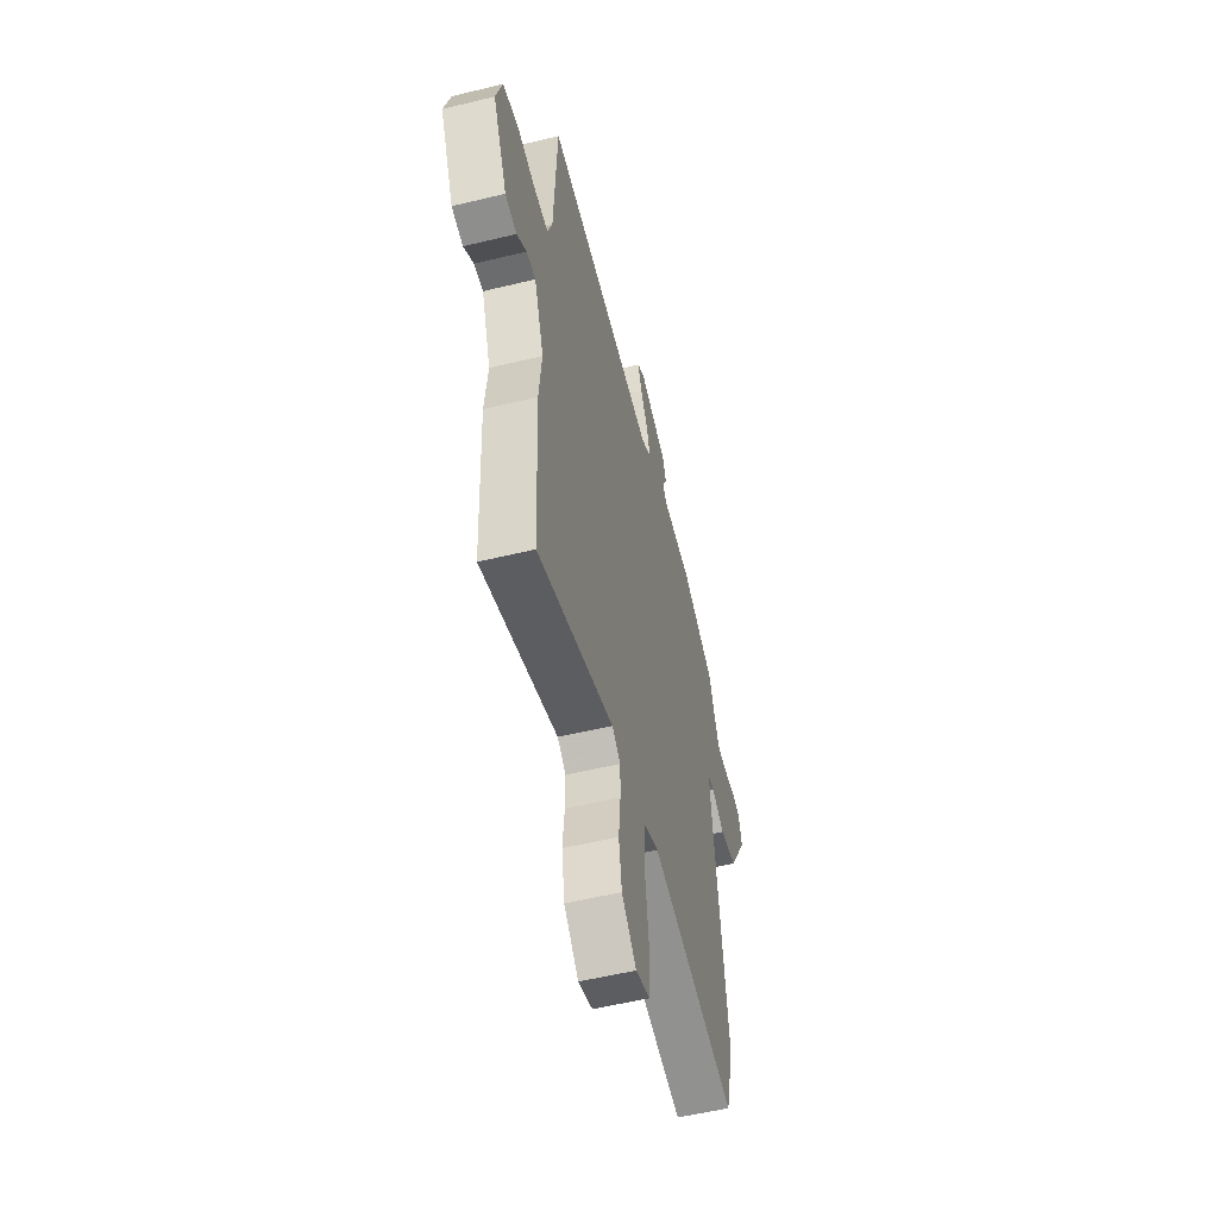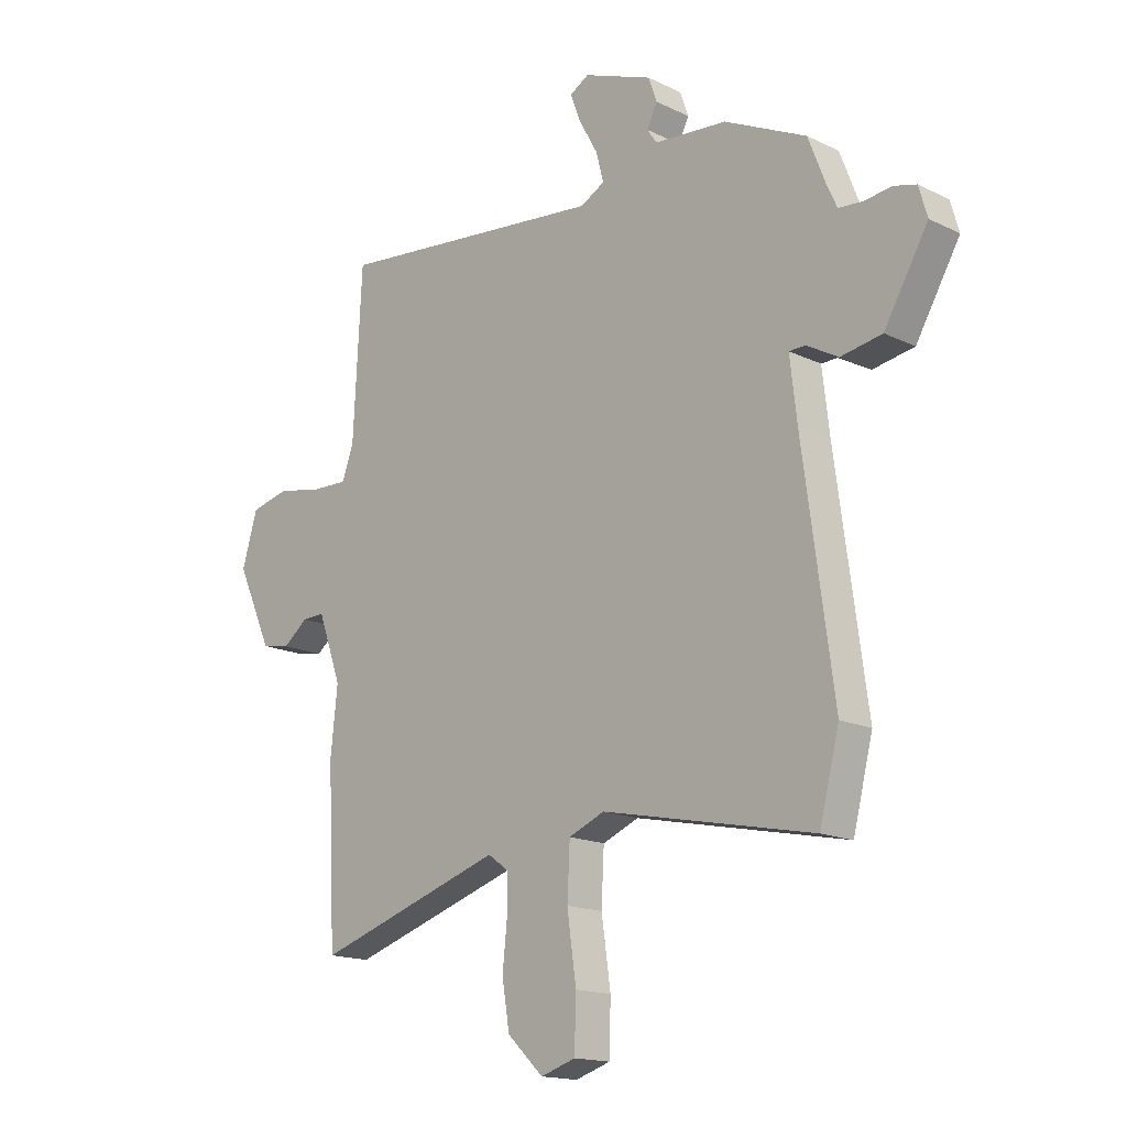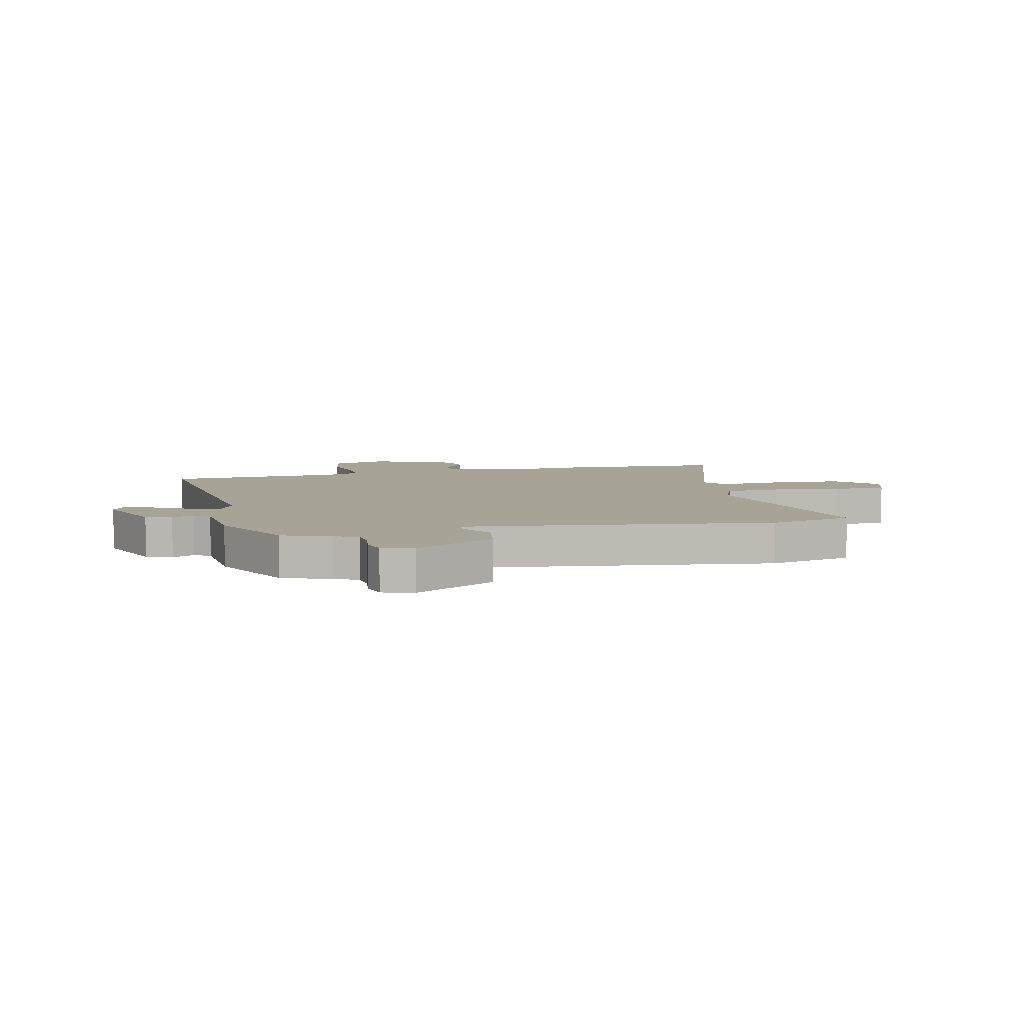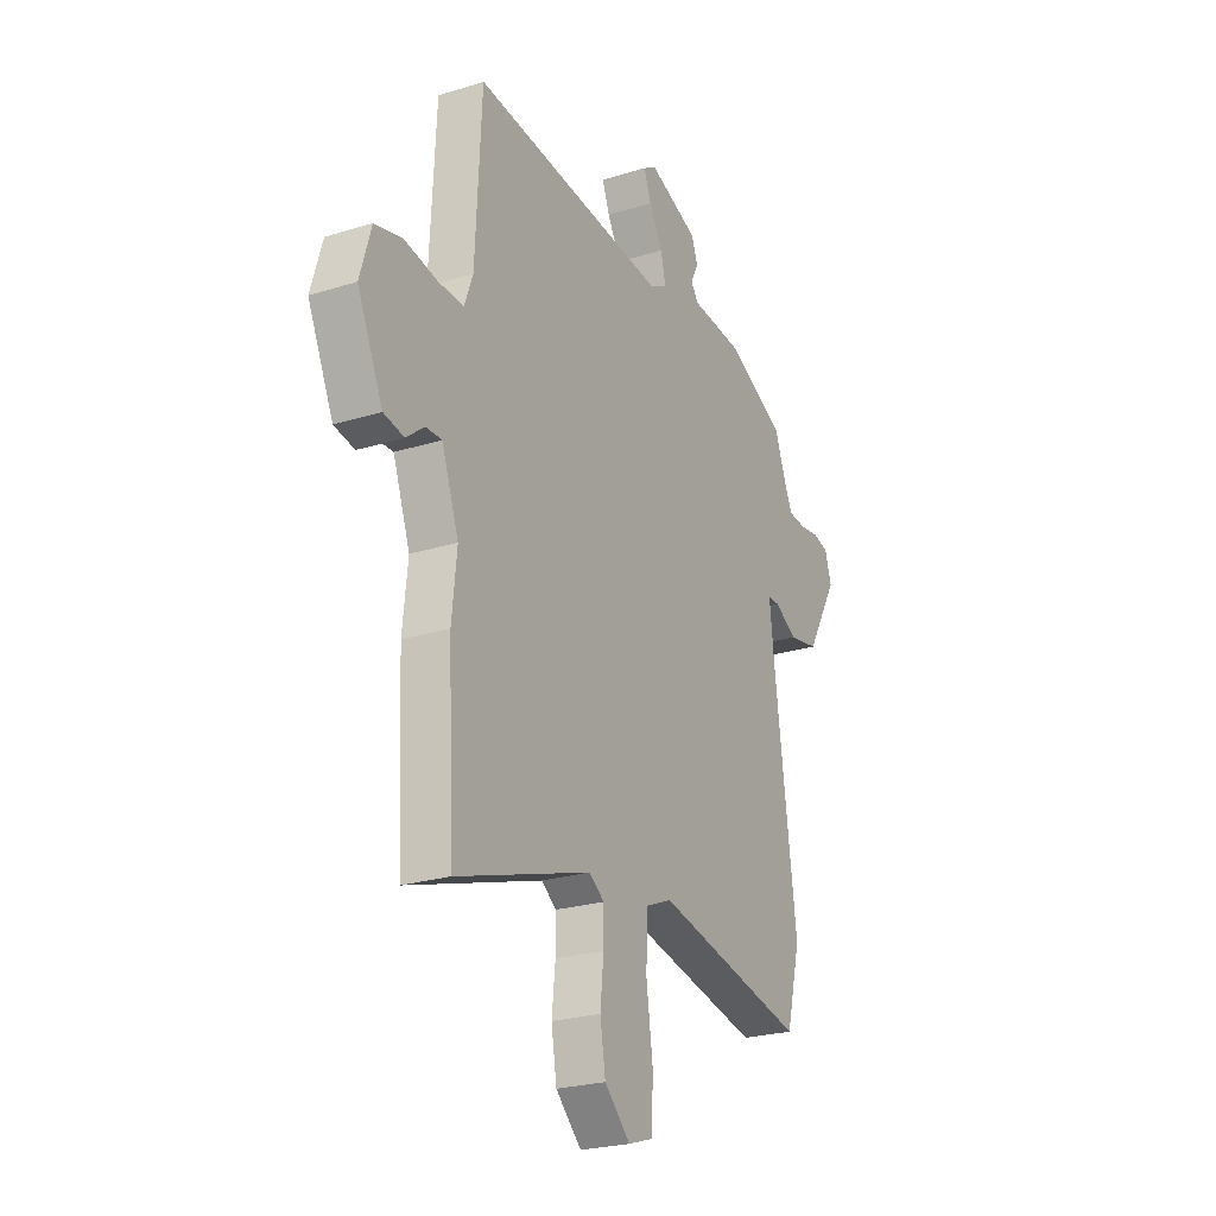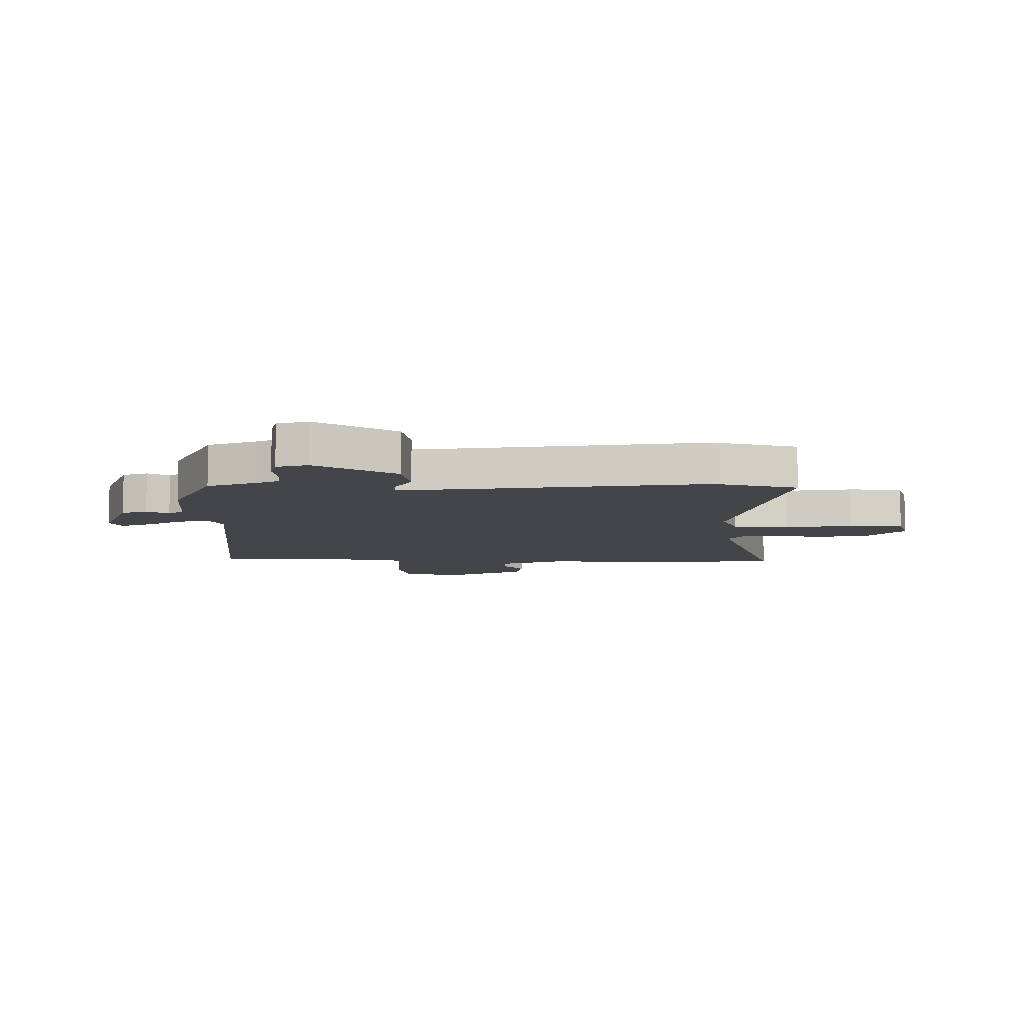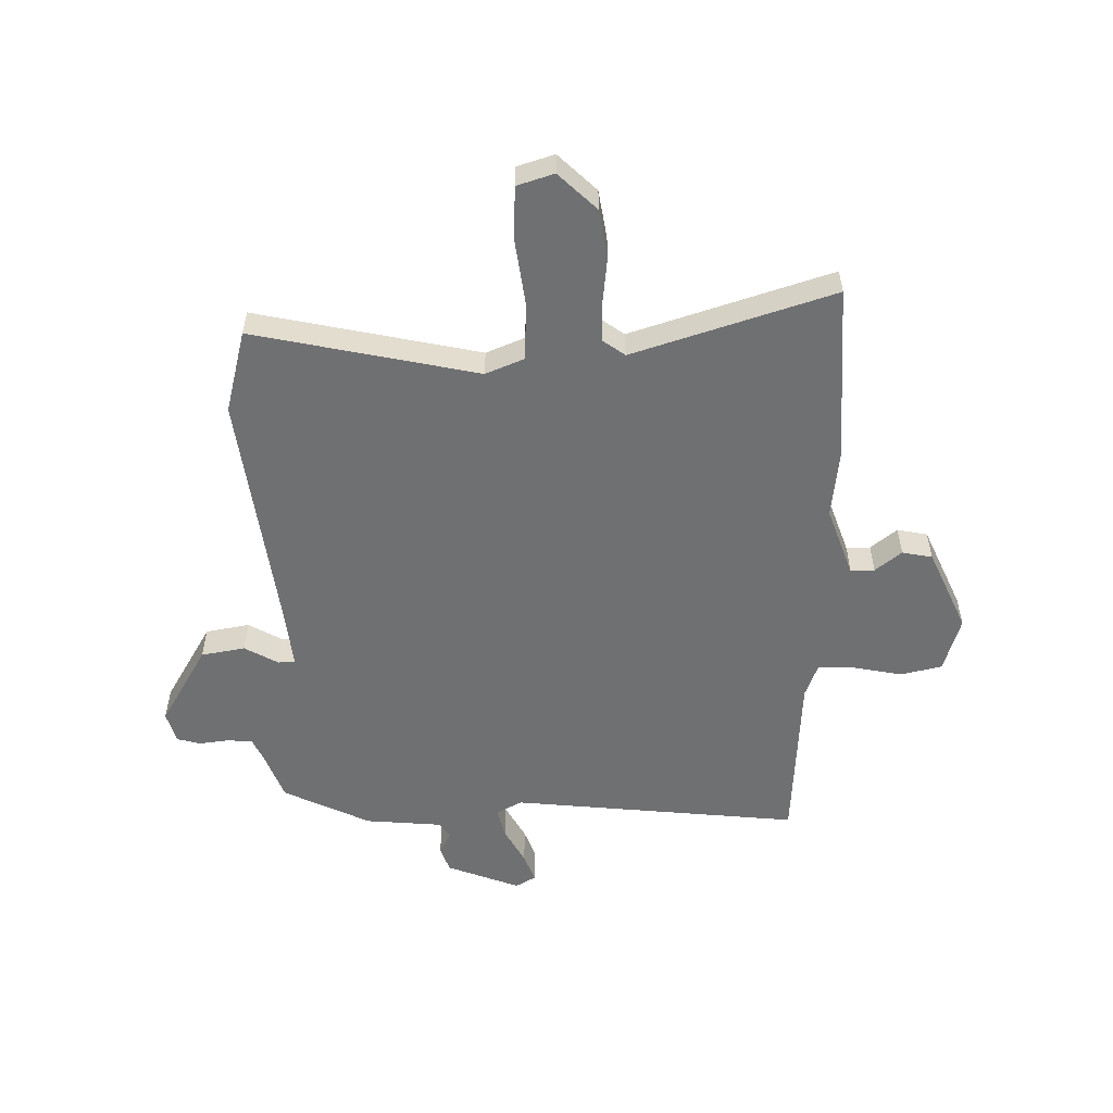
<metadata>
{"format":"obj","ext":"obj","renderer":"f3d","projection":"perspective","resolution":1024,"background":"white","views":[{"elev":-54.9,"azim":-75.6,"up":"+Z"},{"elev":-16.0,"azim":44.9,"up":"+Z"},{"elev":6.7,"azim":76.6,"up":"+Y"},{"elev":-24.4,"azim":-62.8,"up":"+Z"},{"elev":-8.6,"azim":89.6,"up":"+Y"},{"elev":-54.9,"azim":-179.3,"up":"+Y"}]}
</metadata>
<code>
v 0.522 0.07 -0.414
v 0.485 0.07 -0.56
v 0.091 0.07 -0.478
v 0.024 0.07 -0.506
v 0.019 0.07 -0.604
v 0.036 0.07 -0.724
v 0.033 0.07 -0.819
v -0.032 0.07 -0.84
v -0.099 0.07 -0.776
v -0.113 0.07 -0.691
v -0.104 0.07 -0.605
v -0.104 0.07 -0.539
v -0.143 0.07 -0.511
v -0.494 0.07 -0.625
v -0.509 0.07 -0.313
v -0.496 0.07 -0.192
v -0.54 0.07 -0.07
v -0.582 0.07 -0.071
v -0.628 0.07 -0.108
v -0.681 0.07 -0.098
v -0.747 0.07 0.047
v -0.718 0.07 0.145
v -0.646 0.07 0.162
v -0.562 0.07 0.146
v -0.495 0.07 0.144
v -0.473 0.07 0.204
v -0.457 0.07 0.511
v 0.051 0.07 0.461
v 0.096 0.07 0.486
v 0.082 0.07 0.54
v 0.047 0.07 0.603
v 0.028 0.07 0.654
v 0.063 0.07 0.675
v 0.192 0.07 0.626
v 0.208 0.07 0.581
v 0.188 0.07 0.542
v 0.207 0.07 0.515
v 0.342 0.07 0.504
v 0.495 0.07 0.431
v 0.527 0.07 0.347
v 0.546 0.07 0.306
v 0.59 0.07 0.302
v 0.642 0.07 0.309
v 0.684 0.07 0.298
v 0.7 0.07 0.243
v 0.618 0.07 0.102
v 0.541 0.07 0.088
v 0.482 0.07 0.121
v 0.452 0.07 0.12
v 0.465 0.07 0.007
v 0.522 0 -0.414
v 0.485 0 -0.56
v 0.091 0 -0.478
v 0.024 0 -0.506
v 0.019 0 -0.604
v 0.036 0 -0.724
v 0.033 0 -0.819
v -0.032 0 -0.84
v -0.099 0 -0.776
v -0.113 0 -0.691
v -0.104 0 -0.605
v -0.104 0 -0.539
v -0.143 0 -0.511
v -0.494 0 -0.625
v -0.509 0 -0.313
v -0.496 0 -0.192
v -0.54 0 -0.07
v -0.582 0 -0.071
v -0.628 0 -0.108
v -0.681 0 -0.098
v -0.747 0 0.047
v -0.718 0 0.145
v -0.646 0 0.162
v -0.562 0 0.146
v -0.495 0 0.144
v -0.473 0 0.204
v -0.457 0 0.511
v 0.051 0 0.461
v 0.096 0 0.486
v 0.082 0 0.54
v 0.047 0 0.603
v 0.028 0 0.654
v 0.063 0 0.675
v 0.192 0 0.626
v 0.208 0 0.581
v 0.188 0 0.542
v 0.207 0 0.515
v 0.342 0 0.504
v 0.495 0 0.431
v 0.527 0 0.347
v 0.546 0 0.306
v 0.59 0 0.302
v 0.642 0 0.309
v 0.684 0 0.298
v 0.7 0 0.243
v 0.618 0 0.102
v 0.541 0 0.088
v 0.482 0 0.121
v 0.452 0 0.12
v 0.465 0 0.007
f 46 47 48
f 45 46 48
f 44 45 48
f 43 44 48
f 42 43 48
f 41 42 48 49
f 40 41 49
f 39 40 49
f 38 39 49
f 37 38 49
f 36 37 49 50
f 34 35 36
f 33 34 36
f 32 33 36
f 31 32 36
f 30 31 36
f 50 1 2
f 36 50 2
f 30 36 2
f 29 30 2
f 26 27 28
f 25 26 28
f 22 23 24
f 21 22 24
f 20 21 24
f 19 20 24
f 18 19 24
f 17 18 24 25
f 29 2 3
f 28 29 3
f 25 28 3
f 17 25 3
f 16 17 3
f 9 10 11
f 8 9 11
f 7 8 11
f 6 7 11
f 5 6 11
f 4 5 11 12
f 3 4 12 13
f 13 14 15 16
f 3 13 16
f 98 97 96
f 98 96 95
f 98 95 94
f 98 94 93
f 98 93 92
f 99 98 92 91
f 99 91 90
f 99 90 89
f 99 89 88
f 99 88 87
f 100 99 87 86
f 86 85 84
f 86 84 83
f 86 83 82
f 86 82 81
f 86 81 80
f 52 51 100
f 52 100 86
f 52 86 80
f 52 80 79
f 78 77 76
f 78 76 75
f 74 73 72
f 74 72 71
f 74 71 70
f 74 70 69
f 74 69 68
f 75 74 68 67
f 53 52 79
f 53 79 78
f 53 78 75
f 53 75 67
f 53 67 66
f 61 60 59
f 61 59 58
f 61 58 57
f 61 57 56
f 61 56 55
f 62 61 55 54
f 63 62 54 53
f 66 65 64 63
f 66 63 53
f 1 51 52 2
f 2 52 53 3
f 3 53 54 4
f 4 54 55 5
f 5 55 56 6
f 6 56 57 7
f 7 57 58 8
f 8 58 59 9
f 9 59 60 10
f 10 60 61 11
f 11 61 62 12
f 12 62 63 13
f 13 63 64 14
f 14 64 65 15
f 15 65 66 16
f 16 66 67 17
f 17 67 68 18
f 18 68 69 19
f 19 69 70 20
f 20 70 71 21
f 21 71 72 22
f 22 72 73 23
f 23 73 74 24
f 24 74 75 25
f 25 75 76 26
f 26 76 77 27
f 27 77 78 28
f 28 78 79 29
f 29 79 80 30
f 30 80 81 31
f 31 81 82 32
f 32 82 83 33
f 33 83 84 34
f 34 84 85 35
f 35 85 86 36
f 36 86 87 37
f 37 87 88 38
f 38 88 89 39
f 39 89 90 40
f 40 90 91 41
f 41 91 92 42
f 42 92 93 43
f 43 93 94 44
f 44 94 95 45
f 45 95 96 46
f 46 96 97 47
f 47 97 98 48
f 48 98 99 49
f 49 99 100 50
f 50 100 51 1

</code>
